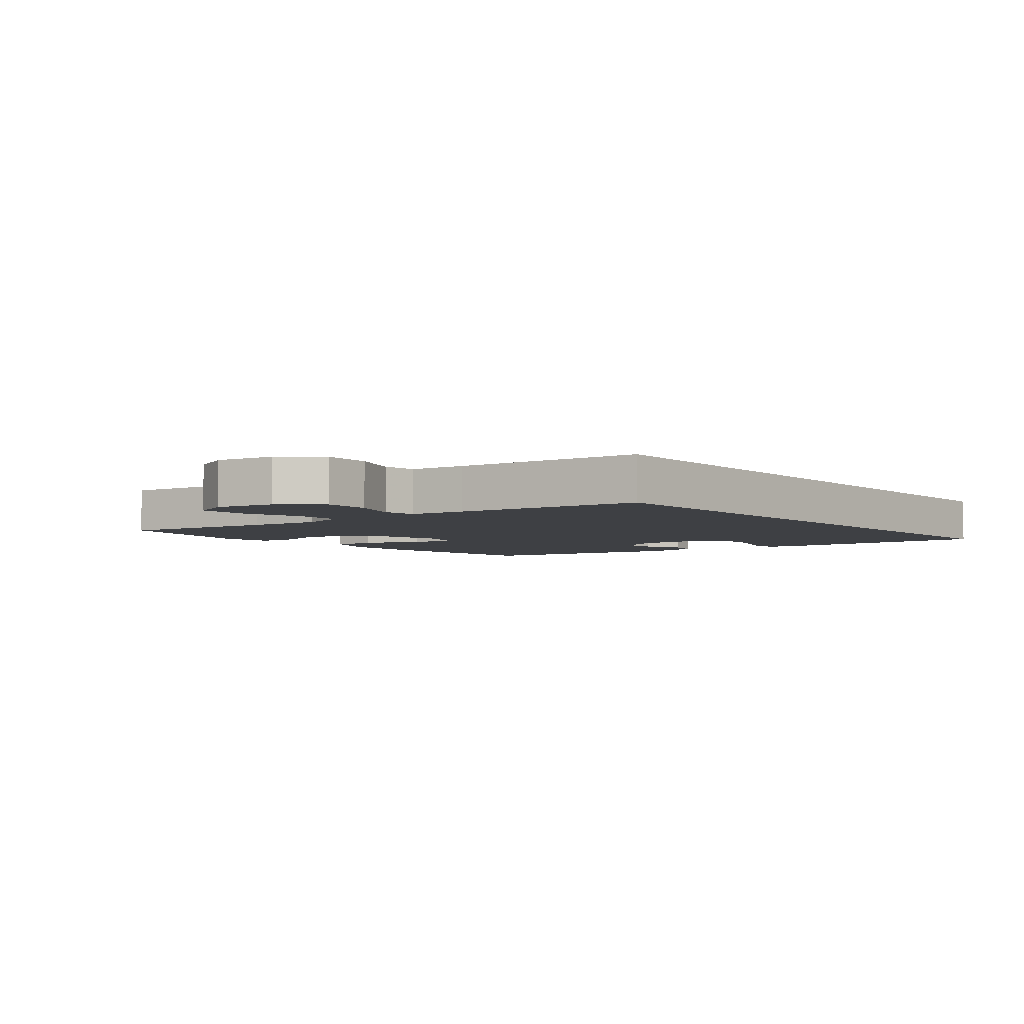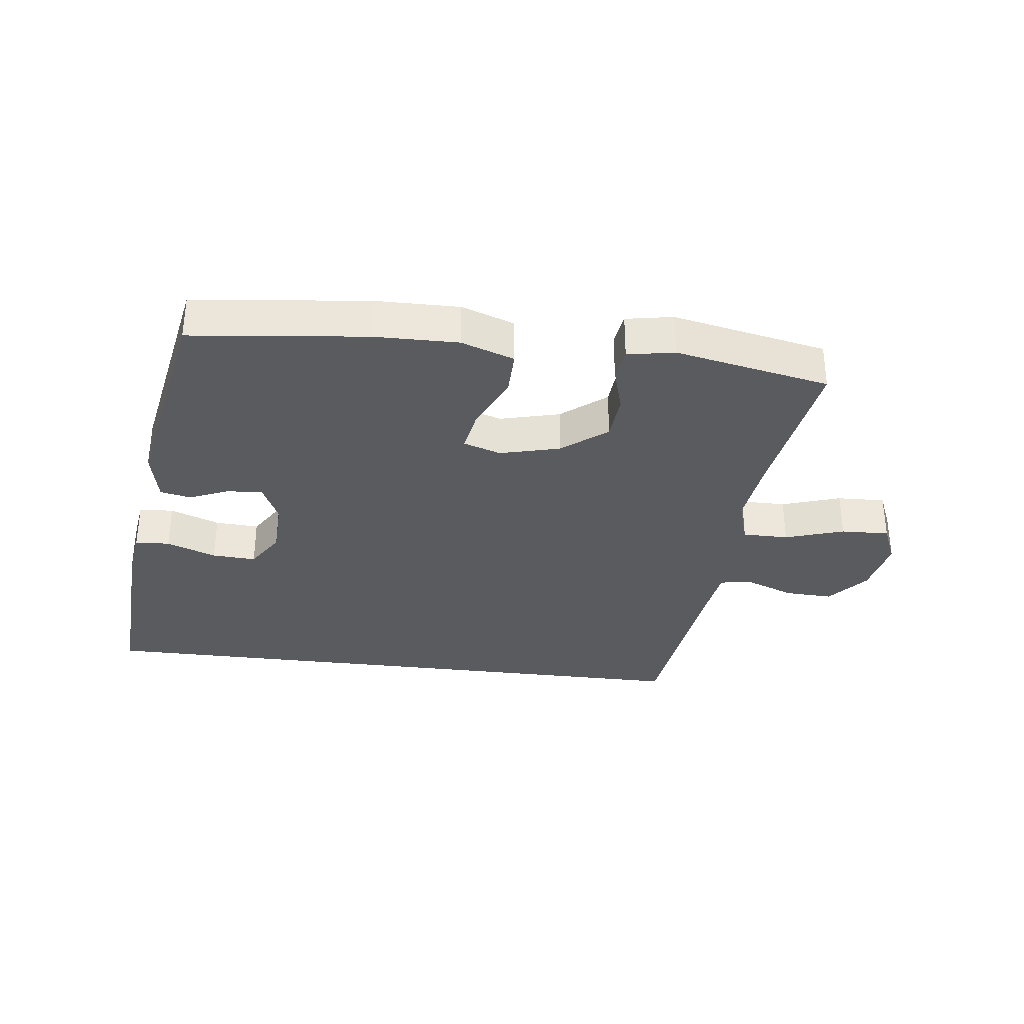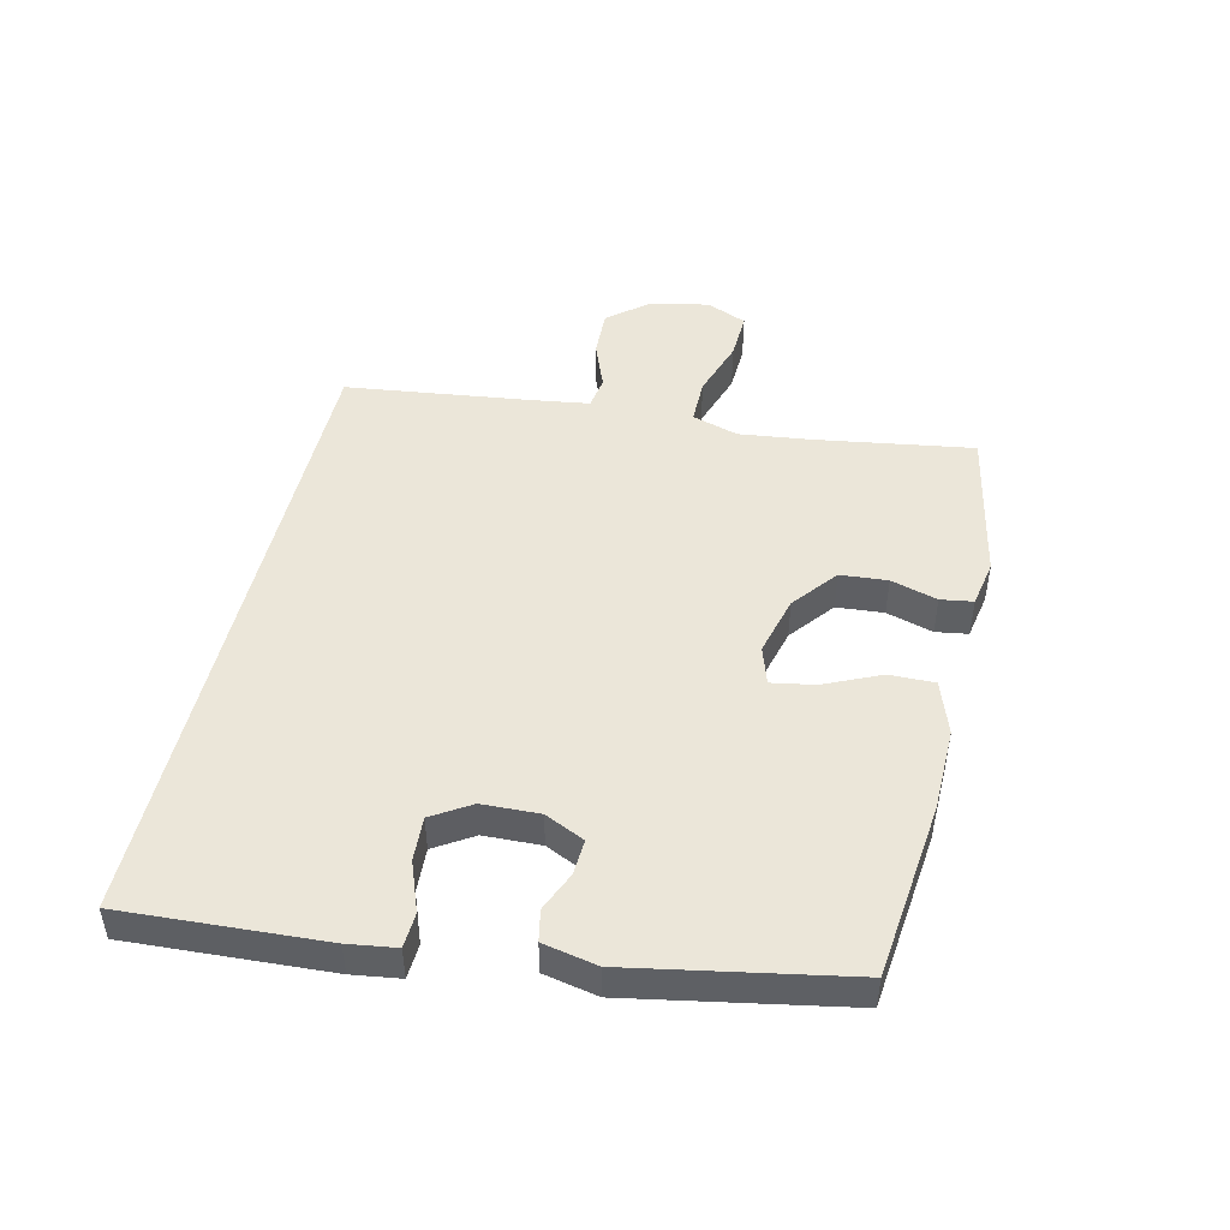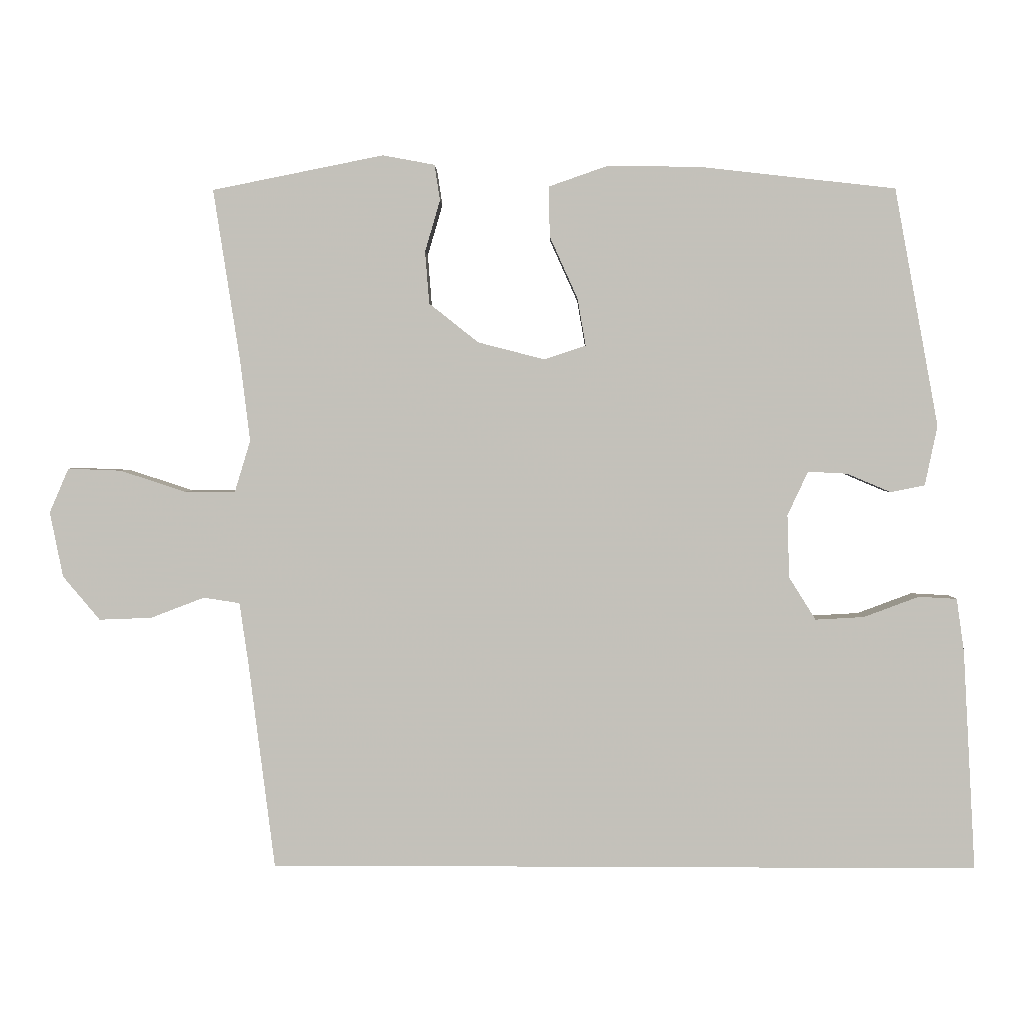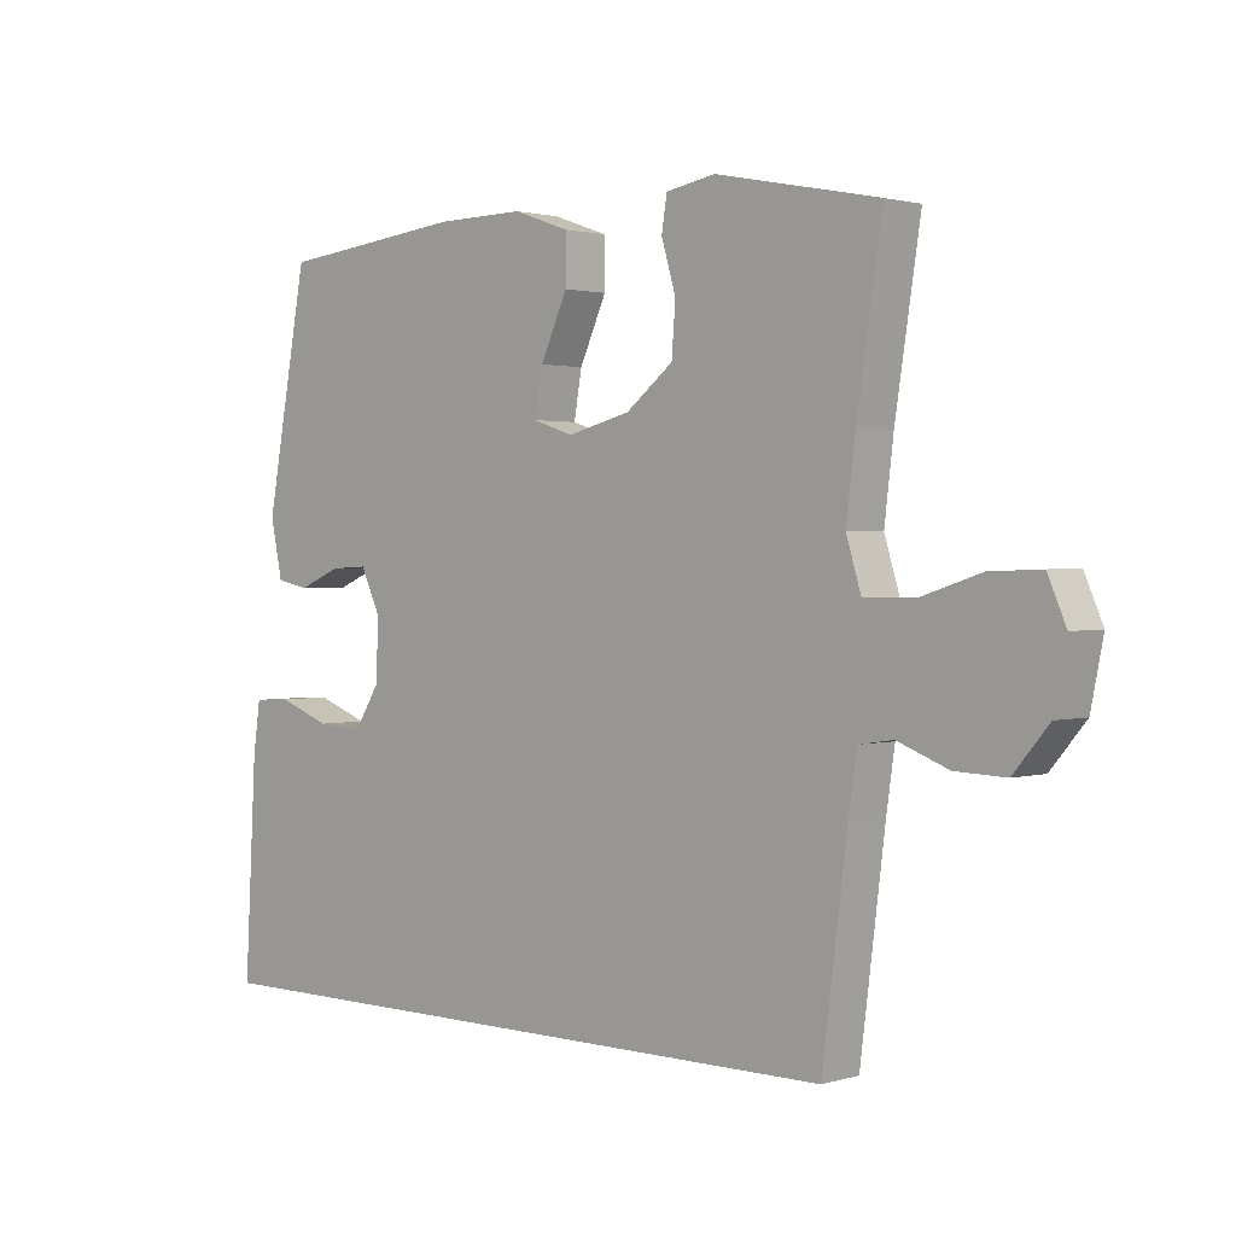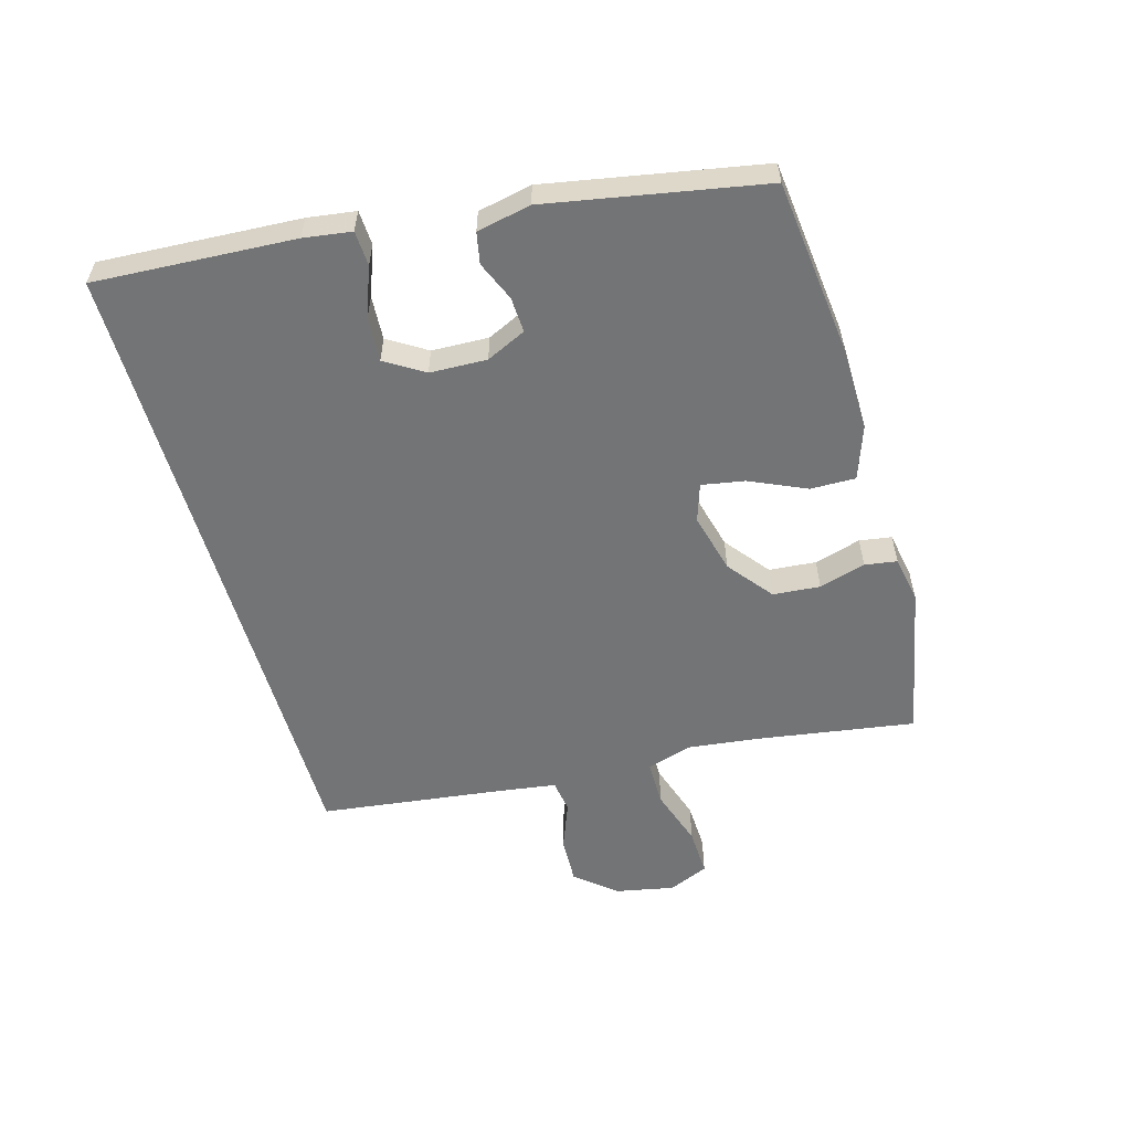
<metadata>
{"format":"obj","ext":"obj","renderer":"f3d","projection":"perspective","resolution":1024,"background":"white","views":[{"elev":-4.6,"azim":129.6,"up":"+Y"},{"elev":-33.3,"azim":-7.0,"up":"+Y"},{"elev":47.3,"azim":-76.9,"up":"+Y"},{"elev":2.2,"azim":-178.8,"up":"+Z"},{"elev":1.6,"azim":43.4,"up":"+Z"},{"elev":-56.2,"azim":-74.1,"up":"+Y"}]}
</metadata>
<code>
v -0.623 0.07 -0.5
v -0.605 0.07 -0.178
v -0.594 0.07 -0.101
v -0.538 0.07 -0.098
v -0.458 0.07 -0.128
v -0.387 0.07 -0.132
v -0.348 0.07 -0.07
v -0.345 0.07 0.022
v -0.375 0.07 0.086
v -0.432 0.07 0.083
v -0.496 0.07 0.056
v -0.546 0.07 0.066
v -0.564 0.07 0.153
v -0.5 0.07 0.5
v -0.215 0.07 0.532
v -0.08 0.07 0.534
v 0.006 0.07 0.504
v 0.005 0.07 0.431
v -0.036 0.07 0.34
v -0.048 0.07 0.271
v 0.013 0.07 0.251
v 0.11 0.07 0.276
v 0.182 0.07 0.333
v 0.188 0.07 0.409
v 0.166 0.07 0.484
v 0.174 0.07 0.536
v 0.25 0.07 0.55
v 0.5 0.07 0.5
v 0.461 0.07 0.247
v 0.447 0.07 0.131
v 0.47 0.07 0.056
v 0.544 0.07 0.056
v 0.639 0.07 0.087
v 0.717 0.07 0.09
v 0.745 0.07 0.025
v 0.726 0.07 -0.07
v 0.672 0.07 -0.134
v 0.595 0.07 -0.131
v 0.517 0.07 -0.101
v 0.464 0.07 -0.109
v 0.451 0.07 -0.199
v 0.413 0.07 -0.5
v -0.623 0 -0.5
v -0.605 0 -0.178
v -0.594 0 -0.101
v -0.538 0 -0.098
v -0.458 0 -0.128
v -0.387 0 -0.132
v -0.348 0 -0.07
v -0.345 0 0.022
v -0.375 0 0.086
v -0.432 0 0.083
v -0.496 0 0.056
v -0.546 0 0.066
v -0.564 0 0.153
v -0.5 0 0.5
v -0.215 0 0.532
v -0.08 0 0.534
v 0.006 0 0.504
v 0.005 0 0.431
v -0.036 0 0.34
v -0.048 0 0.271
v 0.013 0 0.251
v 0.11 0 0.276
v 0.182 0 0.333
v 0.188 0 0.409
v 0.166 0 0.484
v 0.174 0 0.536
v 0.25 0 0.55
v 0.5 0 0.5
v 0.461 0 0.247
v 0.447 0 0.131
v 0.47 0 0.056
v 0.544 0 0.056
v 0.639 0 0.087
v 0.717 0 0.09
v 0.745 0 0.025
v 0.726 0 -0.07
v 0.672 0 -0.134
v 0.595 0 -0.131
v 0.517 0 -0.101
v 0.464 0 -0.109
v 0.451 0 -0.199
v 0.413 0 -0.5
f 41 42 1 2
f 40 41 2
f 39 40 2
f 37 38 39
f 36 37 39
f 35 36 39
f 34 35 39
f 33 34 39
f 32 33 39
f 31 32 39
f 30 31 39
f 27 28 29
f 26 27 29
f 25 26 29
f 24 25 29
f 23 24 29 30
f 22 23 30 39
f 17 18 19
f 16 17 19
f 15 16 19
f 14 15 19
f 13 14 19
f 12 13 19
f 11 12 19
f 10 11 19
f 9 10 19 20
f 8 9 20 21
f 2 3 4 5
f 2 5 6
f 39 2 6
f 21 22 39
f 8 21 39
f 7 8 39
f 6 7 39
f 44 43 84 83
f 44 83 82
f 44 82 81
f 81 80 79
f 81 79 78
f 81 78 77
f 81 77 76
f 81 76 75
f 81 75 74
f 81 74 73
f 81 73 72
f 71 70 69
f 71 69 68
f 71 68 67
f 71 67 66
f 72 71 66 65
f 81 72 65 64
f 61 60 59
f 61 59 58
f 61 58 57
f 61 57 56
f 61 56 55
f 61 55 54
f 61 54 53
f 61 53 52
f 62 61 52 51
f 63 62 51 50
f 47 46 45 44
f 48 47 44
f 48 44 81
f 81 64 63
f 81 63 50
f 81 50 49
f 81 49 48
f 1 43 44 2
f 2 44 45 3
f 3 45 46 4
f 4 46 47 5
f 5 47 48 6
f 6 48 49 7
f 7 49 50 8
f 8 50 51 9
f 9 51 52 10
f 10 52 53 11
f 11 53 54 12
f 12 54 55 13
f 13 55 56 14
f 14 56 57 15
f 15 57 58 16
f 16 58 59 17
f 17 59 60 18
f 18 60 61 19
f 19 61 62 20
f 20 62 63 21
f 21 63 64 22
f 22 64 65 23
f 23 65 66 24
f 24 66 67 25
f 25 67 68 26
f 26 68 69 27
f 27 69 70 28
f 28 70 71 29
f 29 71 72 30
f 30 72 73 31
f 31 73 74 32
f 32 74 75 33
f 33 75 76 34
f 34 76 77 35
f 35 77 78 36
f 36 78 79 37
f 37 79 80 38
f 38 80 81 39
f 39 81 82 40
f 40 82 83 41
f 41 83 84 42
f 42 84 43 1

</code>
